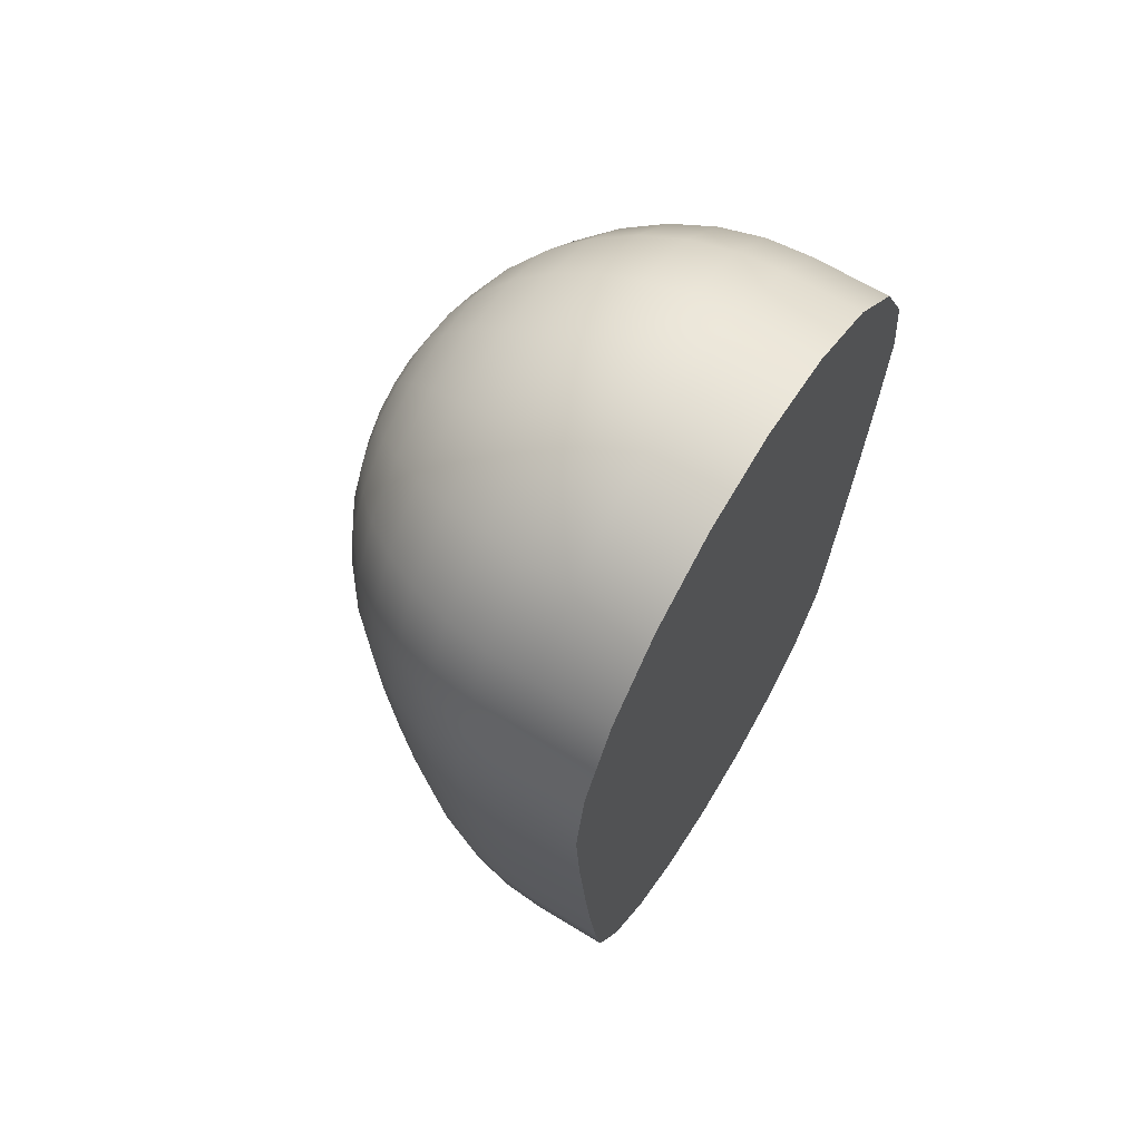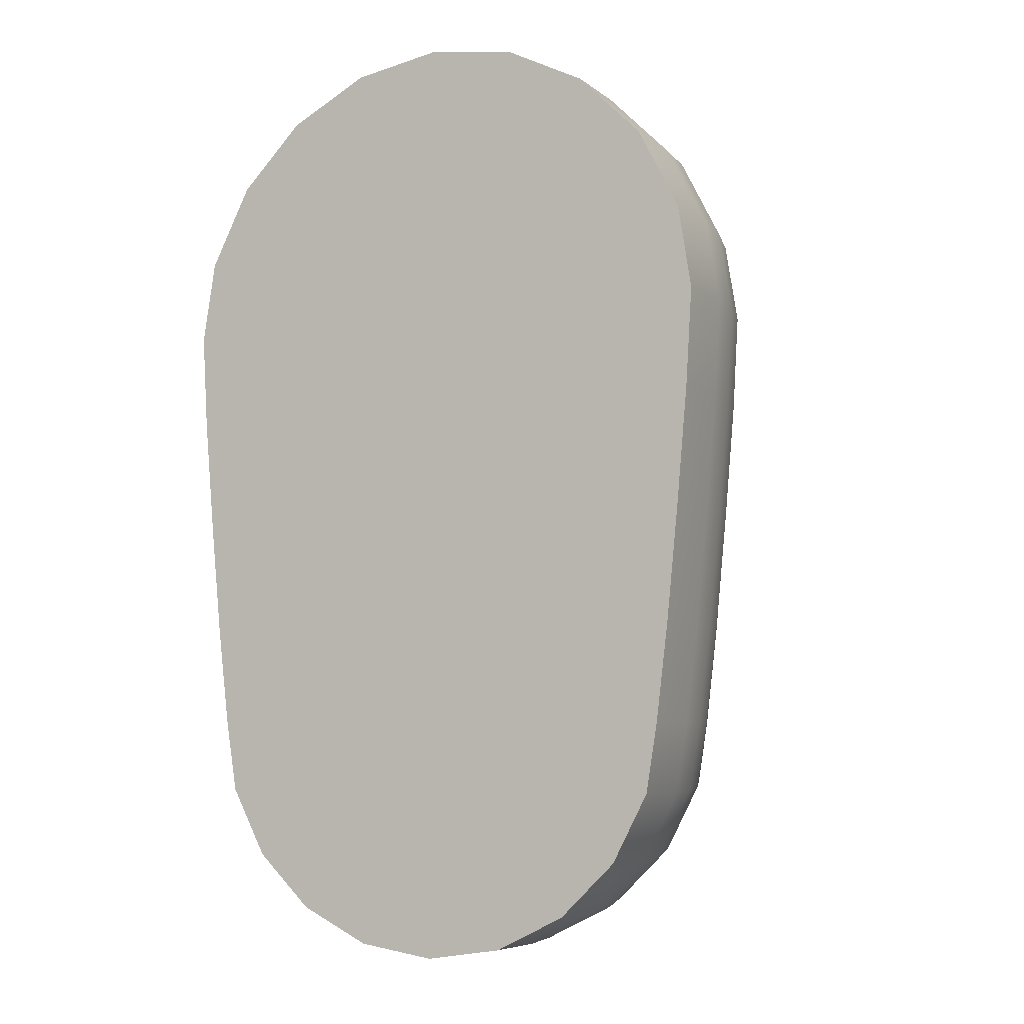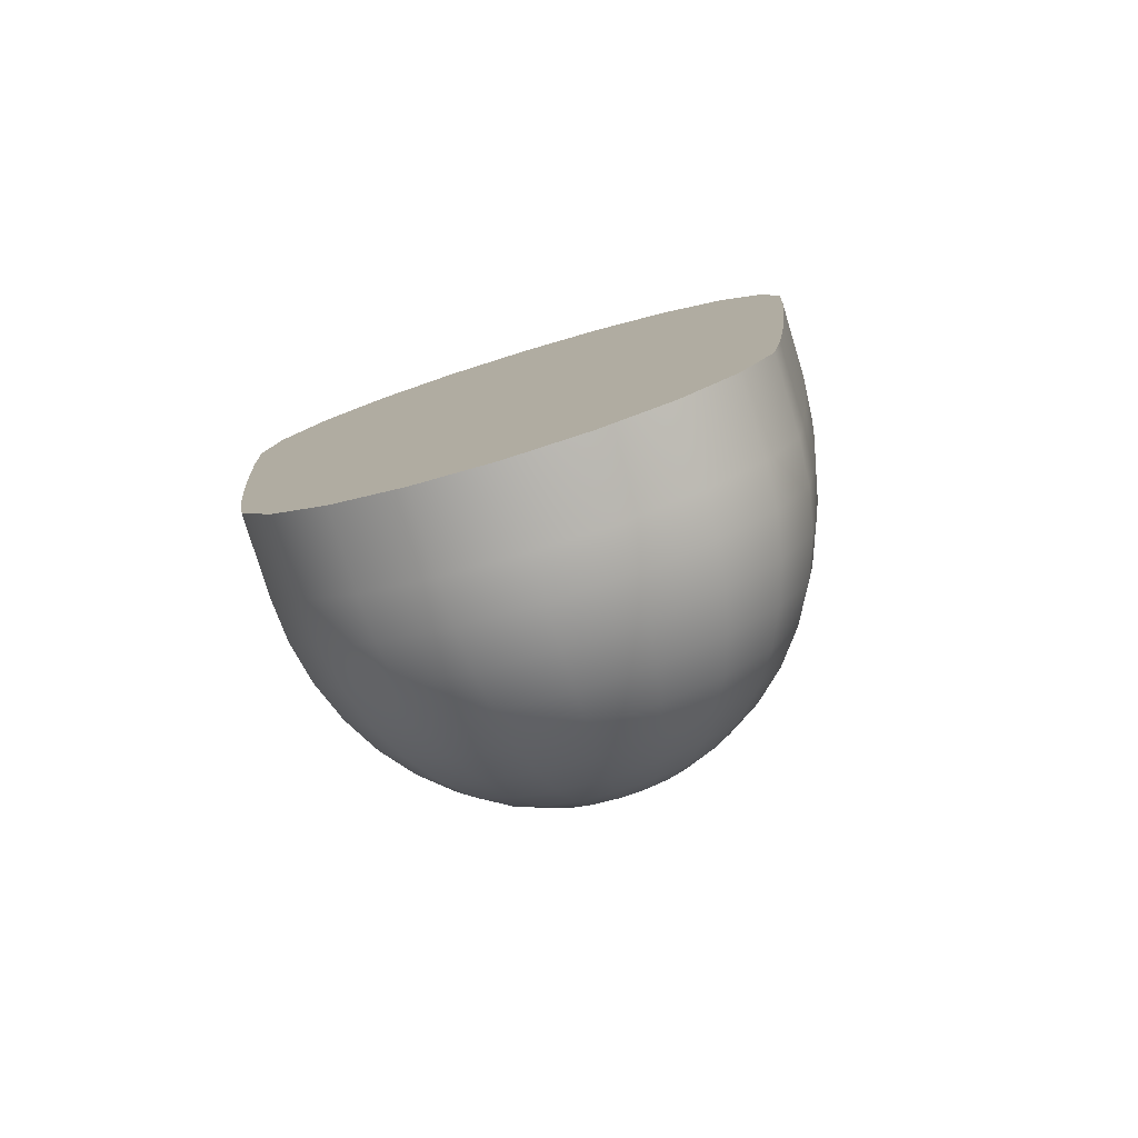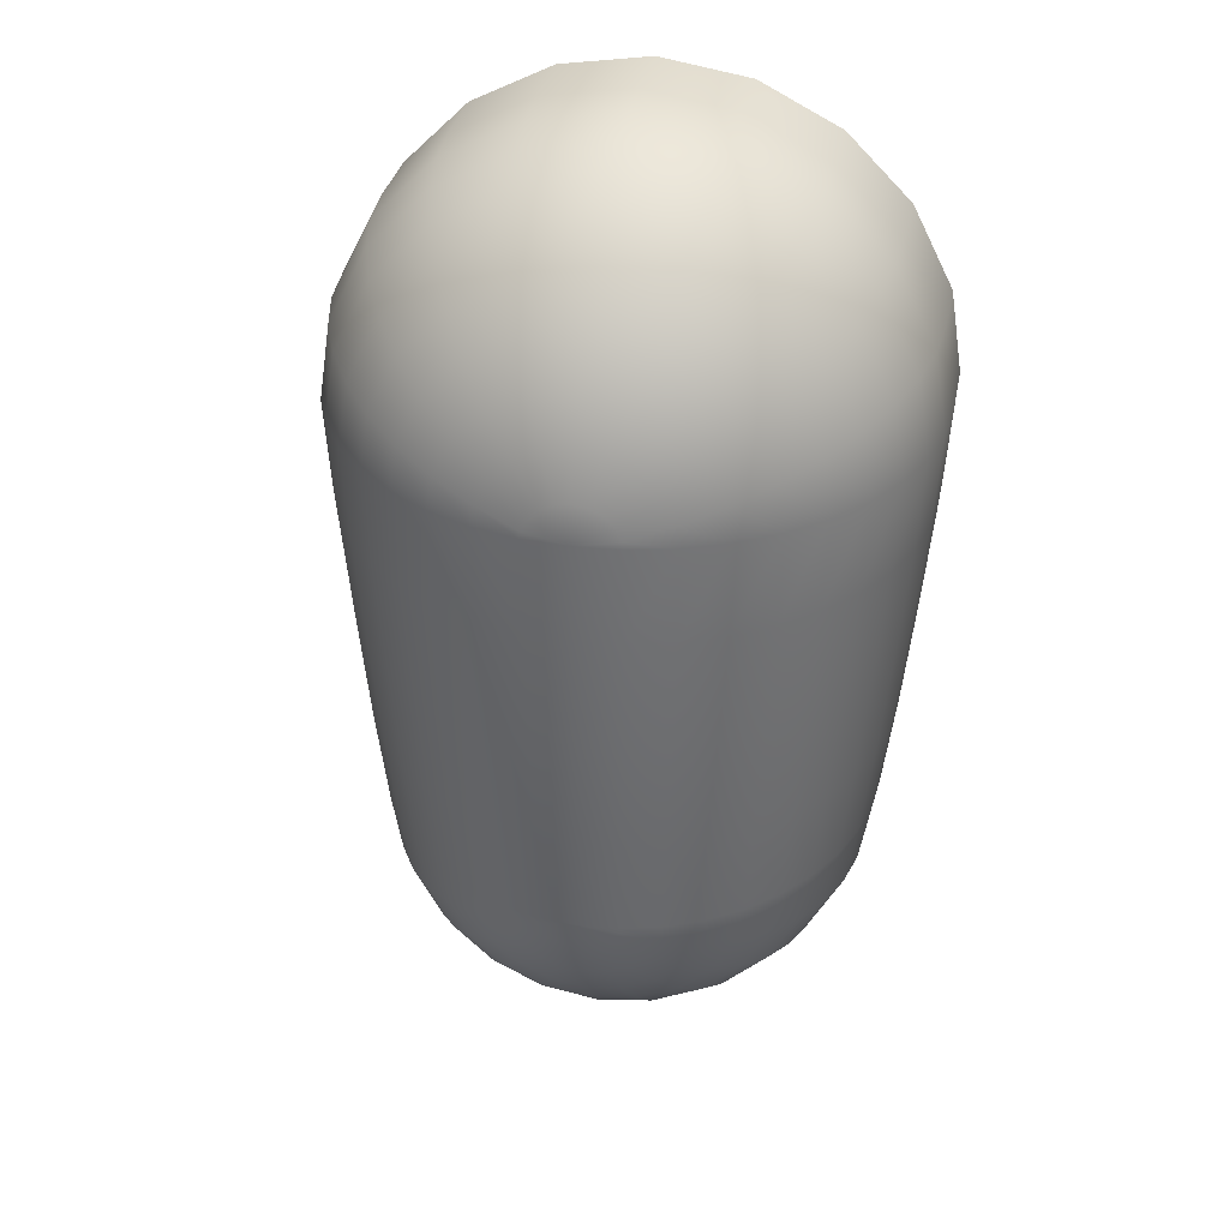
<metadata>
{"format":"obj","ext":"obj","renderer":"f3d","projection":"perspective","resolution":1024,"background":"white","views":[{"elev":65.7,"azim":-58.5,"up":"+Z"},{"elev":-6.7,"azim":26.9,"up":"+Z"},{"elev":-79.3,"azim":16.9,"up":"+Z"},{"elev":33.8,"azim":-168.7,"up":"+Z"}]}
</metadata>
<code>
g default
v 0.309 0 0.9511
v 0.5878 0 0.809
v 0.809 0 0.5878
v 0.9511 0 0.309
v 0.8186 0 -1.669
v 0.6964 0 -1.9
v 0.506 0 -2.084
v 0.266 0 -2.202
v 0 0 -2.242
v -0.266 0 -2.202
v -0.506 0 -2.084
v -0.6964 0 -1.9
v -0.8186 0 -1.669
v -0.9511 0 0.309
v -0.809 0 0.5878
v -0.5878 0 0.809
v -0.309 0 0.9511
v 0 0 1
v 0.3052 0.1564 0.9393
v 0.5805 0.1564 0.7991
v 0.7991 0.1564 0.5805
v 0.9393 0.1564 0.3052
v 0.8086 0.1478 -1.666
v 0.6878 0.1478 -1.894
v 0.4997 0.1478 -2.075
v 0.2627 0.1478 -2.192
v 0 0.1478 -2.232
v -0.2627 0.1478 -2.192
v -0.4997 0.1478 -2.075
v -0.6878 0.1478 -1.894
v -0.8086 0.1478 -1.666
v -0.9393 0.1564 0.3052
v -0.7991 0.1564 0.5805
v -0.5805 0.1564 0.7991
v -0.3052 0.1564 0.9393
v 0 0.1564 0.9877
v 0.2939 0.309 0.9045
v 0.559 0.309 0.7694
v 0.7694 0.309 0.559
v 0.9045 0.309 0.2939
v 0.7786 0.2919 -1.657
v 0.6623 0.2919 -1.876
v 0.4812 0.2919 -2.051
v 0.253 0.2919 -2.163
v 0 0.2919 -2.202
v -0.253 0.2919 -2.163
v -0.4812 0.2919 -2.051
v -0.6623 0.2919 -1.876
v -0.7786 0.2919 -1.657
v -0.9045 0.309 0.2939
v -0.7694 0.309 0.559
v -0.559 0.309 0.7694
v -0.2939 0.309 0.9045
v 0 0.309 0.9511
v 0.2753 0.454 0.8474
v 0.5237 0.454 0.7208
v 0.7208 0.454 0.5237
v 0.8474 0.454 0.2753
v 0.7294 0.4289 -1.641
v 0.6205 0.4289 -1.847
v 0.4508 0.4289 -2.011
v 0.237 0.4289 -2.116
v 0 0.4289 -2.152
v -0.237 0.4289 -2.116
v -0.4508 0.4289 -2.011
v -0.6205 0.4289 -1.847
v -0.7294 0.4289 -1.641
v -0.8474 0.454 0.2753
v -0.7208 0.454 0.5237
v -0.5237 0.454 0.7208
v -0.2753 0.454 0.8474
v 0 0.454 0.891
v 0.25 0.5878 0.7694
v 0.4755 0.5878 0.6545
v 0.6545 0.5878 0.4755
v 0.7694 0.5878 0.25
v 0.6623 0.5553 -1.62
v 0.5634 0.5553 -1.807
v 0.4093 0.5553 -1.956
v 0.2152 0.5553 -2.051
v 0 0.5553 -2.084
v -0.2152 0.5553 -2.051
v -0.4093 0.5553 -1.956
v -0.5634 0.5553 -1.807
v -0.6623 0.5553 -1.62
v -0.7694 0.5878 0.25
v -0.6545 0.5878 0.4755
v -0.4755 0.5878 0.6545
v -0.25 0.5878 0.7694
v 0 0.5878 0.809
v 0.2185 0.7071 0.6725
v 0.4156 0.7071 0.5721
v 0.5721 0.7071 0.4156
v 0.6725 0.7071 0.2185
v 0.5789 0.668 -1.594
v 0.4924 0.668 -1.757
v 0.3578 0.668 -1.887
v 0.1881 0.668 -1.97
v 0 0.668 -1.999
v -0.1881 0.668 -1.97
v -0.3578 0.668 -1.887
v -0.4924 0.668 -1.757
v -0.5789 0.668 -1.594
v -0.6725 0.7071 0.2185
v -0.5721 0.7071 0.4156
v -0.4156 0.7071 0.5721
v -0.2185 0.7071 0.6725
v 0 0.7071 0.7071
v 0.1816 0.809 0.559
v 0.3455 0.809 0.4755
v 0.4755 0.809 0.3455
v 0.559 0.809 0.1816
v 0.4812 0.7642 -1.563
v 0.4093 0.7642 -1.699
v 0.2974 0.7642 -1.807
v 0.1563 0.7642 -1.876
v 0 0.7642 -1.9
v -0.1563 0.7642 -1.876
v -0.2974 0.7642 -1.807
v -0.4093 0.7642 -1.699
v -0.4812 0.7642 -1.563
v -0.559 0.809 0.1816
v -0.4755 0.809 0.3455
v -0.3455 0.809 0.4755
v -0.1816 0.809 0.559
v 0 0.809 0.5878
v 0.1403 0.891 0.4318
v 0.2668 0.891 0.3673
v 0.3673 0.891 0.2668
v 0.4318 0.891 0.1403
v 0.3717 0.8417 -1.529
v 0.3162 0.8417 -1.634
v 0.2297 0.8417 -1.717
v 0.1208 0.8417 -1.771
v 0 0.8417 -1.789
v -0.1208 0.8417 -1.771
v -0.2297 0.8417 -1.717
v -0.3162 0.8417 -1.634
v -0.3717 0.8417 -1.529
v -0.4318 0.891 0.1403
v -0.3673 0.891 0.2668
v -0.2668 0.891 0.3673
v -0.1403 0.891 0.4318
v 0 0.891 0.454
v 0.09549 0.9511 0.2939
v 0.1816 0.9511 0.25
v 0.25 0.9511 0.1816
v 0.2939 0.9511 0.09549
v 0.253 0.8984 -1.492
v 0.2152 0.8984 -1.563
v 0.1563 0.8984 -1.62
v 0.0822 0.8984 -1.657
v 0 0.8984 -1.669
v -0.0822 0.8984 -1.657
v -0.1563 0.8984 -1.62
v -0.2152 0.8984 -1.563
v -0.253 0.8984 -1.492
v -0.2939 0.9511 0.09549
v -0.25 0.9511 0.1816
v -0.1816 0.9511 0.25
v -0.09549 0.9511 0.2939
v 0 0.9511 0.309
v 0.04834 0.9877 0.1488
v 0.09195 0.9877 0.1266
v 0.1266 0.9877 0.09195
v 0.1488 0.9877 0.04834
v 0.1281 0.933 -1.453
v 0.1089 0.933 -1.489
v 0.07915 0.933 -1.518
v 0.04161 0.933 -1.536
v 0 0.933 -1.543
v -0.04161 0.933 -1.536
v -0.07915 0.933 -1.518
v -0.1089 0.933 -1.489
v -0.1281 0.933 -1.453
v -0.1488 0.9877 0.04834
v -0.1266 0.9877 0.09195
v -0.09195 0.9877 0.1266
v -0.04834 0.9877 0.1488
v 0 0.9877 0.1564
v 0.8575 0 -1.433
v 0.9962 0 0.02417
v 0.9839 0.1564 0.02417
v 0.8469 0.1478 -1.433
v -0.9962 0 0.02417
v -0.8575 0 -1.433
v -0.8469 0.1478 -1.433
v -0.9839 0.1564 0.02417
v 0.9472 0.309 0.02417
v 0.8154 0.2919 -1.433
v -0.8154 0.2919 -1.433
v -0.9472 0.309 0.02417
v 0.8872 0.454 0.02417
v 0.7637 0.4289 -1.433
v -0.7637 0.4289 -1.433
v -0.8872 0.454 0.02417
v 0.8052 0.5878 0.02417
v 0.6931 0.5553 -1.433
v -0.6931 0.5553 -1.433
v -0.8052 0.5878 0.02417
v 0.7033 0.7071 0.02417
v 0.6054 0.668 -1.433
v -0.6054 0.668 -1.433
v -0.7033 0.7071 0.02417
v 0.584 0.809 0.02417
v 0.5027 0.7642 -1.433
v -0.5027 0.7642 -1.433
v -0.584 0.809 0.02417
v 0.4502 0.891 0.02417
v 0.3875 0.8417 -1.433
v -0.3875 0.8417 -1.433
v -0.4502 0.891 0.02417
v 0.3052 0.9511 0.02417
v 0.2627 0.8984 -1.433
v -0.2627 0.8984 -1.433
v -0.3052 0.9511 0.02417
v 0.1526 0.9877 0.02417
v 0.1314 0.933 -1.433
v -0.1314 0.933 -1.433
v -0.1526 0.9877 0.02417
v 0 0.9429 -1.433
v 0 0.9981 0.02417
v 0.9758 0 -0.3014
v 0.9637 0.1559 -0.3014
v 0.9278 0.3079 -0.3014
v 0.869 0.4523 -0.3014
v 0.7887 0.5856 -0.3014
v 0.6889 0.7045 -0.3014
v 0.572 0.806 -0.3014
v 0.4409 0.8877 -0.3014
v 0.2989 0.9476 -0.3014
v 0.1495 0.9841 -0.3014
v 0 0.9944 -0.3014
v -0.1495 0.9841 -0.3014
v -0.2989 0.9476 -0.3014
v -0.4409 0.8877 -0.3014
v -0.572 0.806 -0.3014
v -0.6889 0.7045 -0.3014
v -0.7887 0.5856 -0.3014
v -0.869 0.4523 -0.3014
v -0.9278 0.3079 -0.3014
v -0.9637 0.1559 -0.3014
v -0.9758 0 -0.3014
v 0.939 0 -0.7057
v 0.9274 0.1539 -0.7057
v 0.8929 0.3041 -0.7057
v 0.8363 0.4468 -0.7057
v 0.759 0.5784 -0.7057
v 0.6629 0.6959 -0.7057
v 0.5504 0.7961 -0.7057
v 0.4243 0.8768 -0.7057
v 0.2877 0.9359 -0.7057
v 0.1438 0.972 -0.7057
v 0 0.9822 -0.7057
v -0.1438 0.972 -0.7057
v -0.2877 0.9359 -0.7057
v -0.4243 0.8768 -0.7057
v -0.5504 0.7961 -0.7057
v -0.6629 0.6959 -0.7057
v -0.759 0.5784 -0.7057
v -0.8363 0.4468 -0.7057
v -0.8929 0.3041 -0.7057
v -0.9274 0.1539 -0.7057
v -0.939 0 -0.7057
v 0.8993 0 -1.095
v 0.8882 0.1512 -1.095
v 0.8551 0.2987 -1.095
v 0.8009 0.4388 -1.095
v 0.7269 0.5681 -1.095
v 0.6349 0.6835 -1.095
v 0.5272 0.782 -1.095
v 0.4064 0.8612 -1.095
v 0.2755 0.9193 -1.095
v 0.1378 0.9547 -1.095
v 0 0.9647 -1.095
v -0.1378 0.9547 -1.095
v -0.2755 0.9193 -1.095
v -0.4064 0.8612 -1.095
v -0.5272 0.782 -1.095
v -0.6349 0.6835 -1.095
v -0.7269 0.5681 -1.095
v -0.8009 0.4388 -1.095
v -0.8551 0.2987 -1.095
v -0.8882 0.1512 -1.095
v -0.8993 0 -1.095
v 0.309 -0.2624 0.9511
v 0.5878 -0.2624 0.809
v 0.809 -0.2624 0.5878
v 0.9511 -0.2624 0.309
v 0.9962 -0.2624 0.02417
v 0.8186 -0.2624 -1.669
v 0.6964 -0.2624 -1.9
v 0.506 -0.2624 -2.084
v 0.266 -0.2624 -2.202
v 0 -0.2624 -2.242
v -0.266 -0.2624 -2.202
v -0.506 -0.2624 -2.084
v -0.6964 -0.2624 -1.9
v -0.8186 -0.2624 -1.669
v -0.8575 -0.2624 -1.433
v -0.9511 -0.2624 0.309
v -0.809 -0.2624 0.5878
v -0.5878 -0.2624 0.809
v -0.309 -0.2624 0.9511
v 0 -0.2624 1
v 0.8575 -0.2624 -1.433
v -0.9962 -0.2624 0.02417
v 0.9758 -0.2624 -0.3014
v -0.8993 -0.2624 -1.095
v 0.939 -0.2624 -0.7057
v -0.9758 -0.2624 -0.3014
v 0.8993 -0.2624 -1.095
v -0.939 -0.2624 -0.7057
g EriCarMesh
f 1 2 20 19
f 2 3 21 20
f 3 4 22 21
f 5 6 24 23
f 6 7 25 24
f 7 8 26 25
f 8 9 27 26
f 9 10 28 27
f 10 11 29 28
f 11 12 30 29
f 12 13 31 30
f 14 15 33 32
f 15 16 34 33
f 16 17 35 34
f 17 18 36 35
f 18 1 19 36
f 19 20 38 37
f 20 21 39 38
f 21 22 40 39
f 23 24 42 41
f 24 25 43 42
f 25 26 44 43
f 26 27 45 44
f 27 28 46 45
f 28 29 47 46
f 29 30 48 47
f 30 31 49 48
f 32 33 51 50
f 33 34 52 51
f 34 35 53 52
f 35 36 54 53
f 36 19 37 54
f 37 38 56 55
f 38 39 57 56
f 39 40 58 57
f 41 42 60 59
f 42 43 61 60
f 43 44 62 61
f 44 45 63 62
f 45 46 64 63
f 46 47 65 64
f 47 48 66 65
f 48 49 67 66
f 50 51 69 68
f 51 52 70 69
f 52 53 71 70
f 53 54 72 71
f 54 37 55 72
f 55 56 74 73
f 56 57 75 74
f 57 58 76 75
f 59 60 78 77
f 60 61 79 78
f 61 62 80 79
f 62 63 81 80
f 63 64 82 81
f 64 65 83 82
f 65 66 84 83
f 66 67 85 84
f 68 69 87 86
f 69 70 88 87
f 70 71 89 88
f 71 72 90 89
f 72 55 73 90
f 73 74 92 91
f 74 75 93 92
f 75 76 94 93
f 77 78 96 95
f 78 79 97 96
f 79 80 98 97
f 80 81 99 98
f 81 82 100 99
f 82 83 101 100
f 83 84 102 101
f 84 85 103 102
f 86 87 105 104
f 87 88 106 105
f 88 89 107 106
f 89 90 108 107
f 90 73 91 108
f 91 92 110 109
f 92 93 111 110
f 93 94 112 111
f 95 96 114 113
f 96 97 115 114
f 97 98 116 115
f 98 99 117 116
f 99 100 118 117
f 100 101 119 118
f 101 102 120 119
f 102 103 121 120
f 104 105 123 122
f 105 106 124 123
f 106 107 125 124
f 107 108 126 125
f 108 91 109 126
f 109 110 128 127
f 110 111 129 128
f 111 112 130 129
f 113 114 132 131
f 114 115 133 132
f 115 116 134 133
f 116 117 135 134
f 117 118 136 135
f 118 119 137 136
f 119 120 138 137
f 120 121 139 138
f 122 123 141 140
f 123 124 142 141
f 124 125 143 142
f 125 126 144 143
f 126 109 127 144
f 127 128 146 145
f 128 129 147 146
f 129 130 148 147
f 131 132 150 149
f 132 133 151 150
f 133 134 152 151
f 134 135 153 152
f 135 136 154 153
f 136 137 155 154
f 137 138 156 155
f 138 139 157 156
f 140 141 159 158
f 141 142 160 159
f 142 143 161 160
f 143 144 162 161
f 144 127 145 162
f 145 146 164 163
f 146 147 165 164
f 147 148 166 165
f 149 150 168 167
f 150 151 169 168
f 151 152 170 169
f 152 153 171 170
f 153 154 172 171
f 154 155 173 172
f 155 156 174 173
f 156 157 175 174
f 158 159 177 176
f 159 160 178 177
f 160 161 179 178
f 161 162 180 179
f 162 145 163 180
f 182 223 224 183
f 183 224 225 189
f 242 243 185 188
f 241 242 188 192
f 189 225 226 193
f 240 241 192 196
f 193 226 227 197
f 239 240 196 200
f 197 227 228 201
f 238 239 200 204
f 201 228 229 205
f 237 238 204 208
f 205 229 230 209
f 236 237 208 212
f 209 230 231 213
f 235 236 212 216
f 213 231 232 217
f 234 235 216 220
f 217 232 233 222
f 233 234 220 222
f 4 182 183 22
f 184 181 5 23
f 13 186 187 31
f 188 185 14 32
f 22 183 189 40
f 184 23 41 190
f 31 187 191 49
f 188 32 50 192
f 40 189 193 58
f 190 41 59 194
f 49 191 195 67
f 192 50 68 196
f 58 193 197 76
f 194 59 77 198
f 67 195 199 85
f 196 68 86 200
f 76 197 201 94
f 198 77 95 202
f 85 199 203 103
f 200 86 104 204
f 94 201 205 112
f 202 95 113 206
f 103 203 207 121
f 204 104 122 208
f 112 205 209 130
f 206 113 131 210
f 121 207 211 139
f 208 122 140 212
f 130 209 213 148
f 210 131 149 214
f 139 211 215 157
f 212 140 158 216
f 148 213 217 166
f 214 149 167 218
f 157 215 219 175
f 216 158 176 220
f 163 164 222
f 164 165 222
f 165 166 222
f 166 217 222
f 218 167 221
f 167 168 221
f 168 169 221
f 169 170 221
f 170 171 221
f 171 172 221
f 172 173 221
f 173 174 221
f 174 175 221
f 175 219 221
f 220 176 222
f 176 177 222
f 177 178 222
f 178 179 222
f 179 180 222
f 180 163 222
f 224 223 244 245
f 225 224 245 246
f 226 225 246 247
f 227 226 247 248
f 228 227 248 249
f 229 228 249 250
f 230 229 250 251
f 231 230 251 252
f 232 231 252 253
f 233 232 253 254
f 254 255 234 233
f 255 256 235 234
f 256 257 236 235
f 257 258 237 236
f 258 259 238 237
f 259 260 239 238
f 260 261 240 239
f 261 262 241 240
f 262 263 242 241
f 263 264 243 242
f 245 244 265 266
f 246 245 266 267
f 247 246 267 268
f 248 247 268 269
f 249 248 269 270
f 250 249 270 271
f 251 250 271 272
f 252 251 272 273
f 253 252 273 274
f 254 253 274 275
f 275 276 255 254
f 276 277 256 255
f 277 278 257 256
f 278 279 258 257
f 279 280 259 258
f 280 281 260 259
f 281 282 261 260
f 282 283 262 261
f 283 284 263 262
f 284 285 264 263
f 266 265 181 184
f 267 266 184 190
f 268 267 190 194
f 269 268 194 198
f 270 269 198 202
f 271 270 202 206
f 272 271 206 210
f 273 272 210 214
f 274 273 214 218
f 275 274 218 221
f 219 276 275 221
f 215 277 276 219
f 211 278 277 215
f 207 279 278 211
f 203 280 279 207
f 199 281 280 203
f 195 282 281 199
f 191 283 282 195
f 187 284 283 191
f 186 285 284 187
f 2 1 286 287
f 3 2 287 288
f 4 3 288 289
f 182 4 289 290
f 6 5 291 292
f 7 6 292 293
f 8 7 293 294
f 9 8 294 295
f 10 9 295 296
f 11 10 296 297
f 12 11 297 298
f 13 12 298 299
f 186 13 299 300
f 15 14 301 302
f 16 15 302 303
f 17 16 303 304
f 18 17 304 305
f 1 18 305 286
f 5 181 306 291
f 14 185 307 301
f 223 182 290 308
f 285 186 300 309
f 244 223 308 310
f 185 243 311 307
f 265 244 310 312
f 243 264 313 311
f 181 265 312 306
f 264 285 309 313
f 308 311 313 310
f 301 307 290 289
f 290 307 311 308
f 294 296 295
f 310 313 309 312
f 312 309 300 306
f 306 300 299 291
f 291 299 298 292
f 292 298 297 293
f 293 297 296 294
f 302 288 287 303
f 301 289 288 302
f 304 286 305
f 303 287 286 304

</code>
